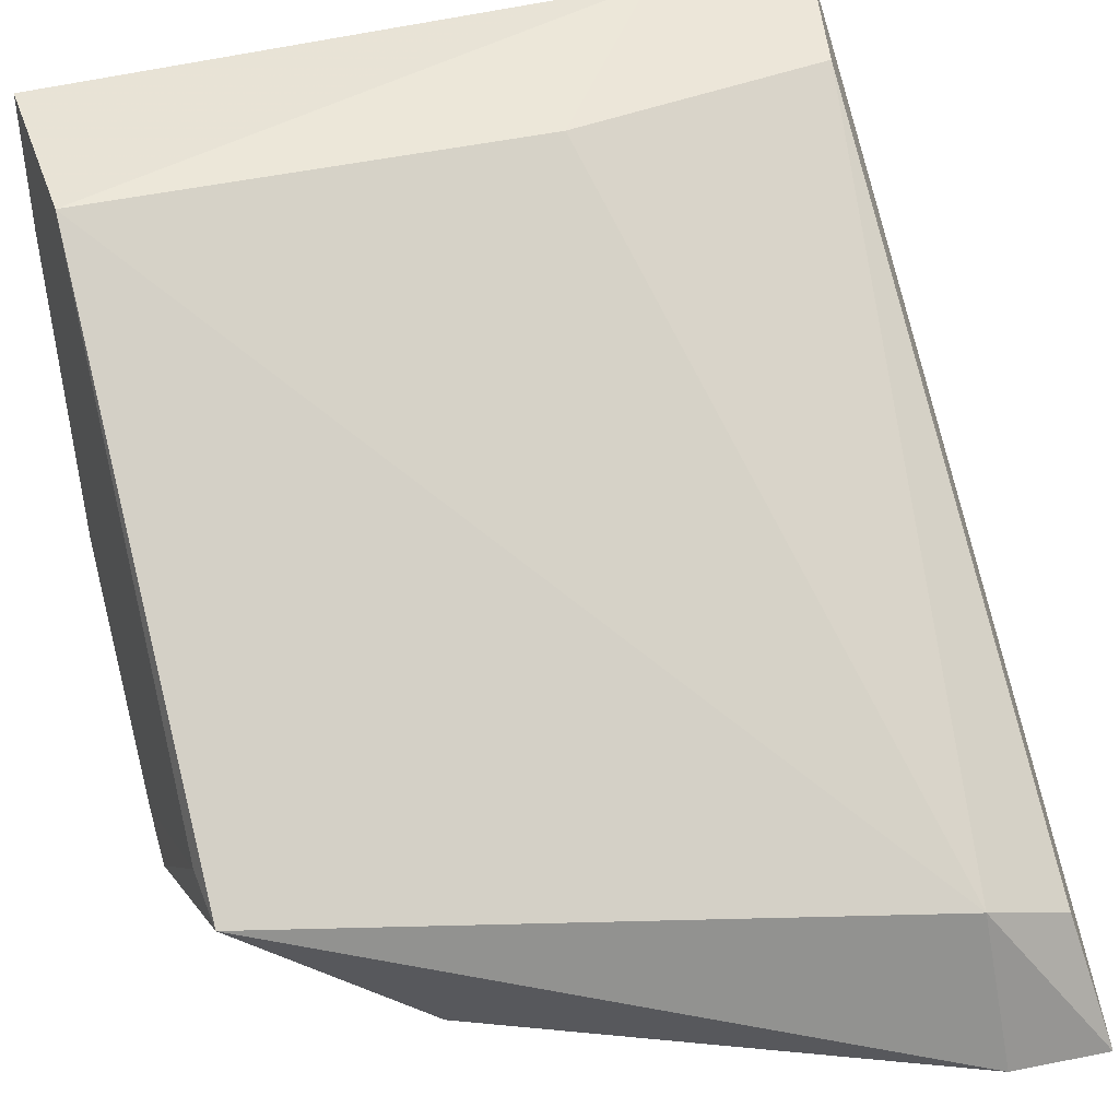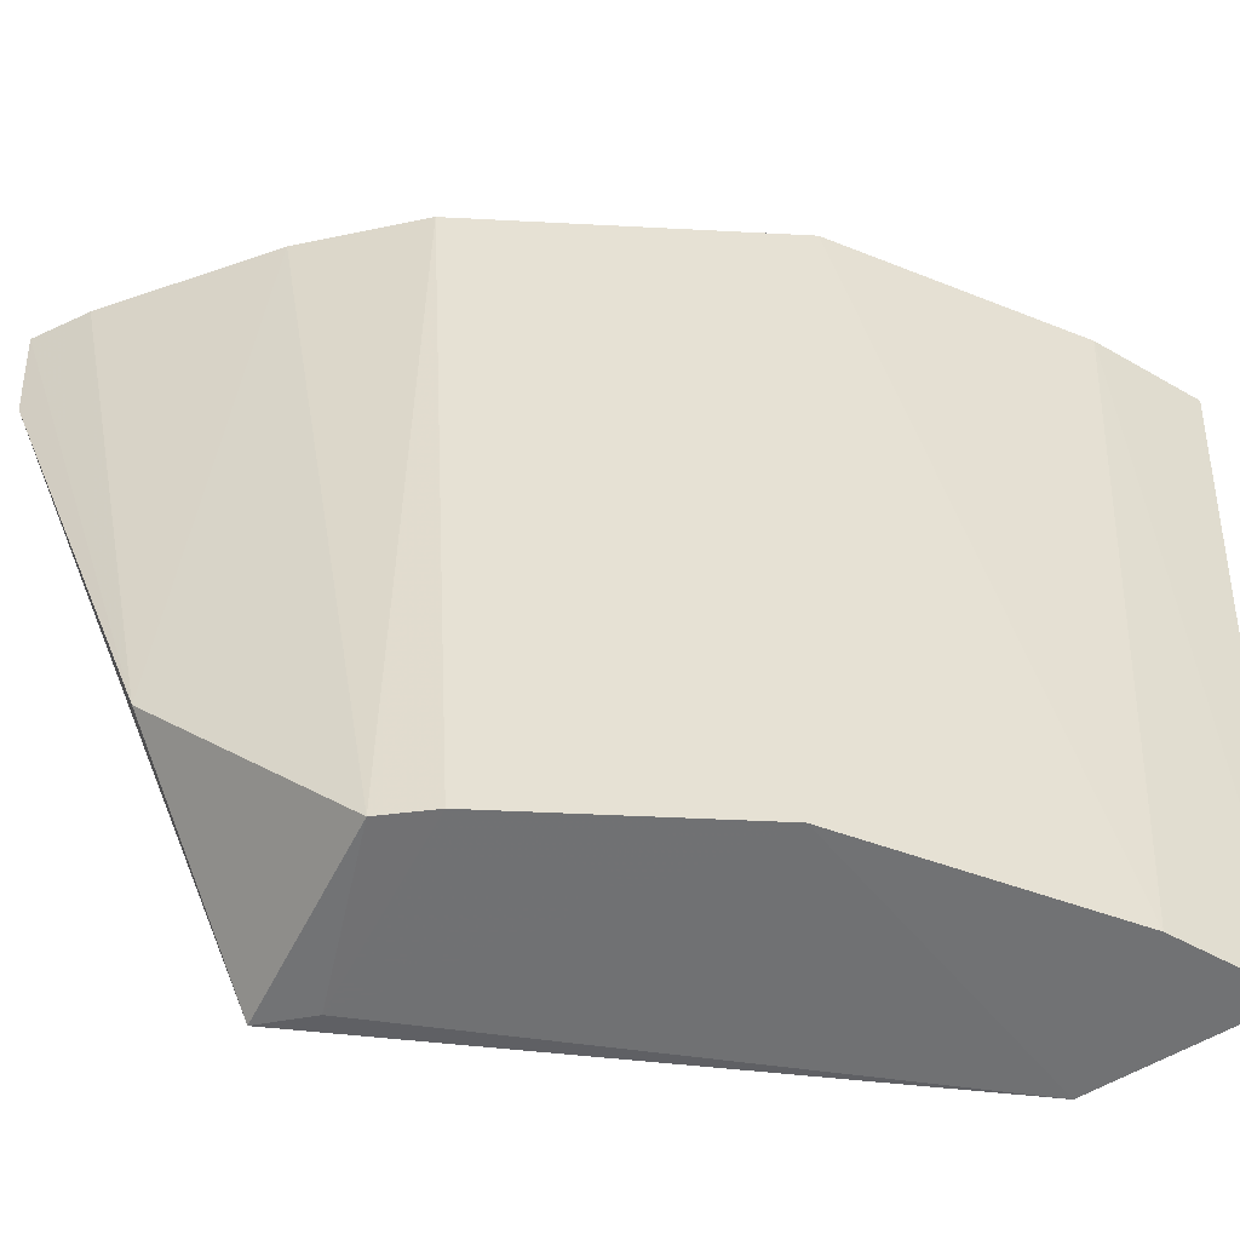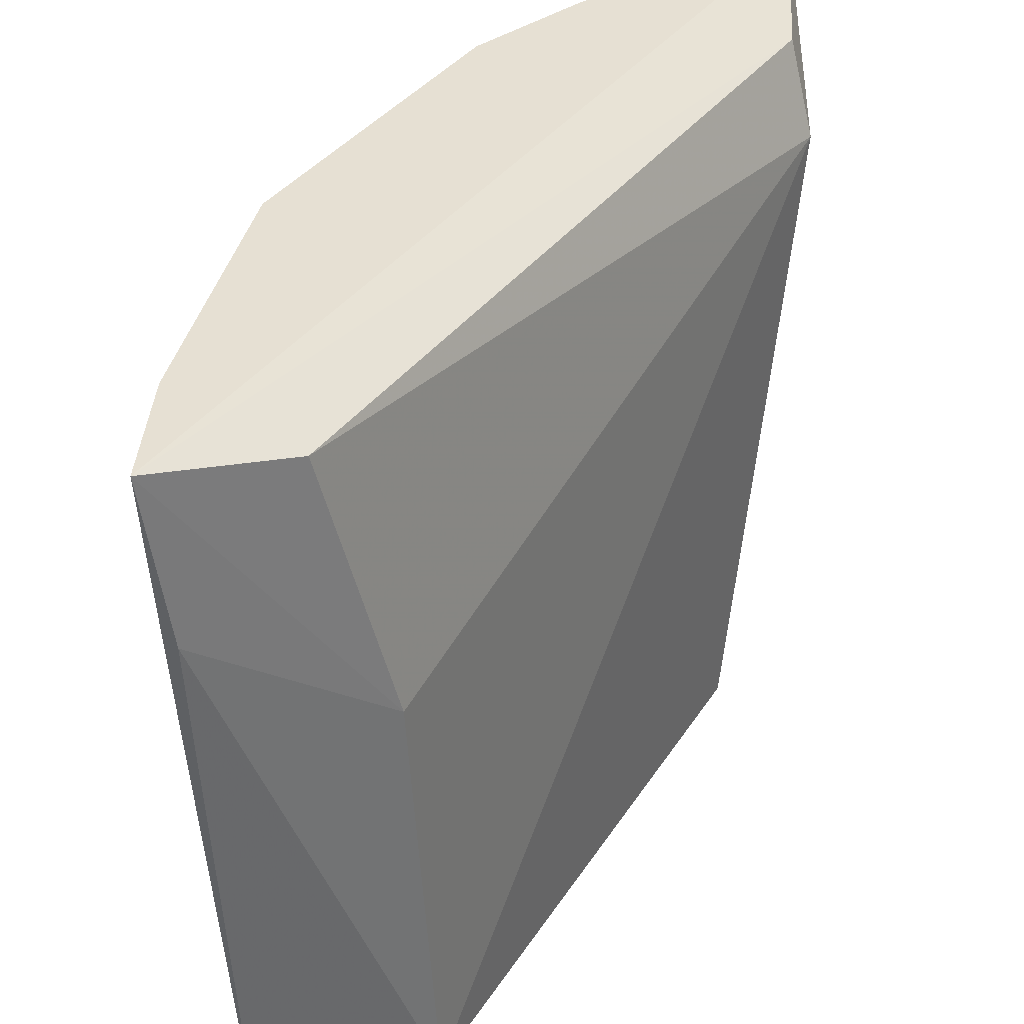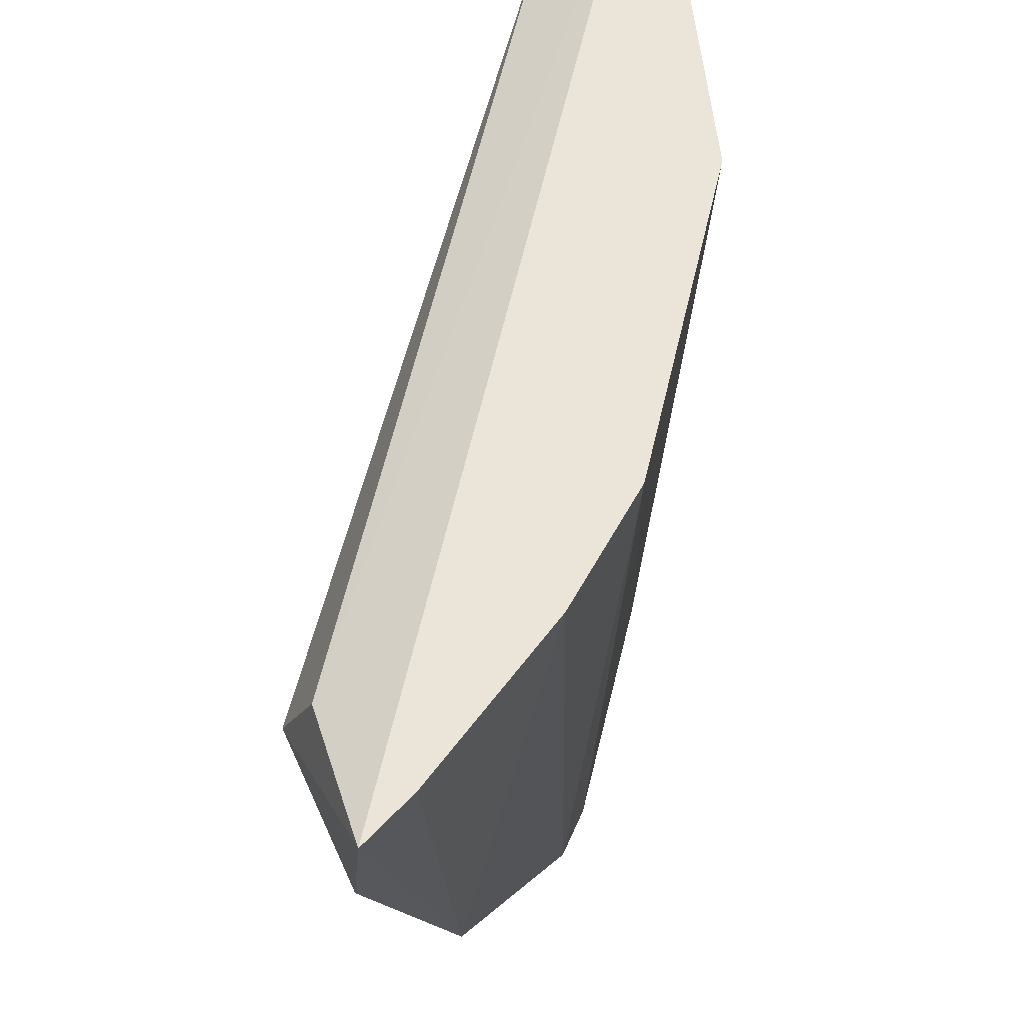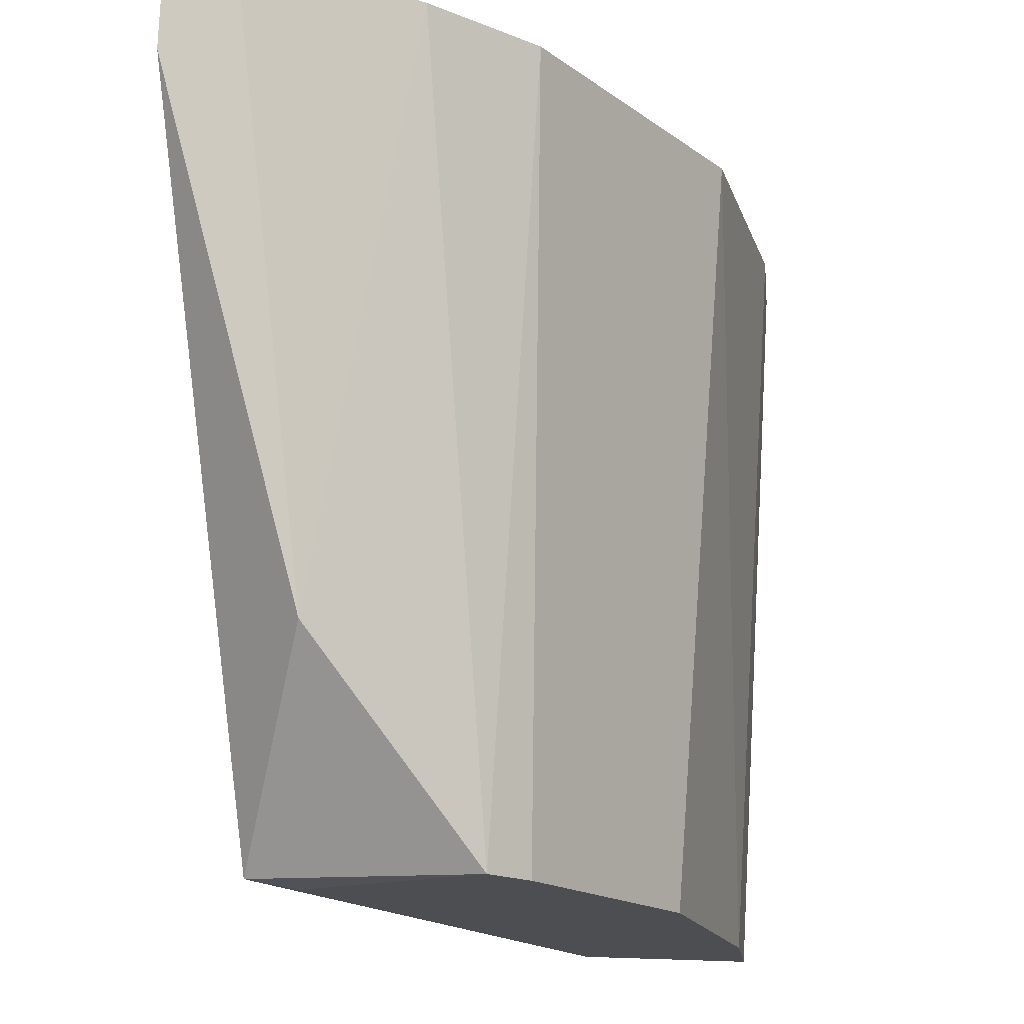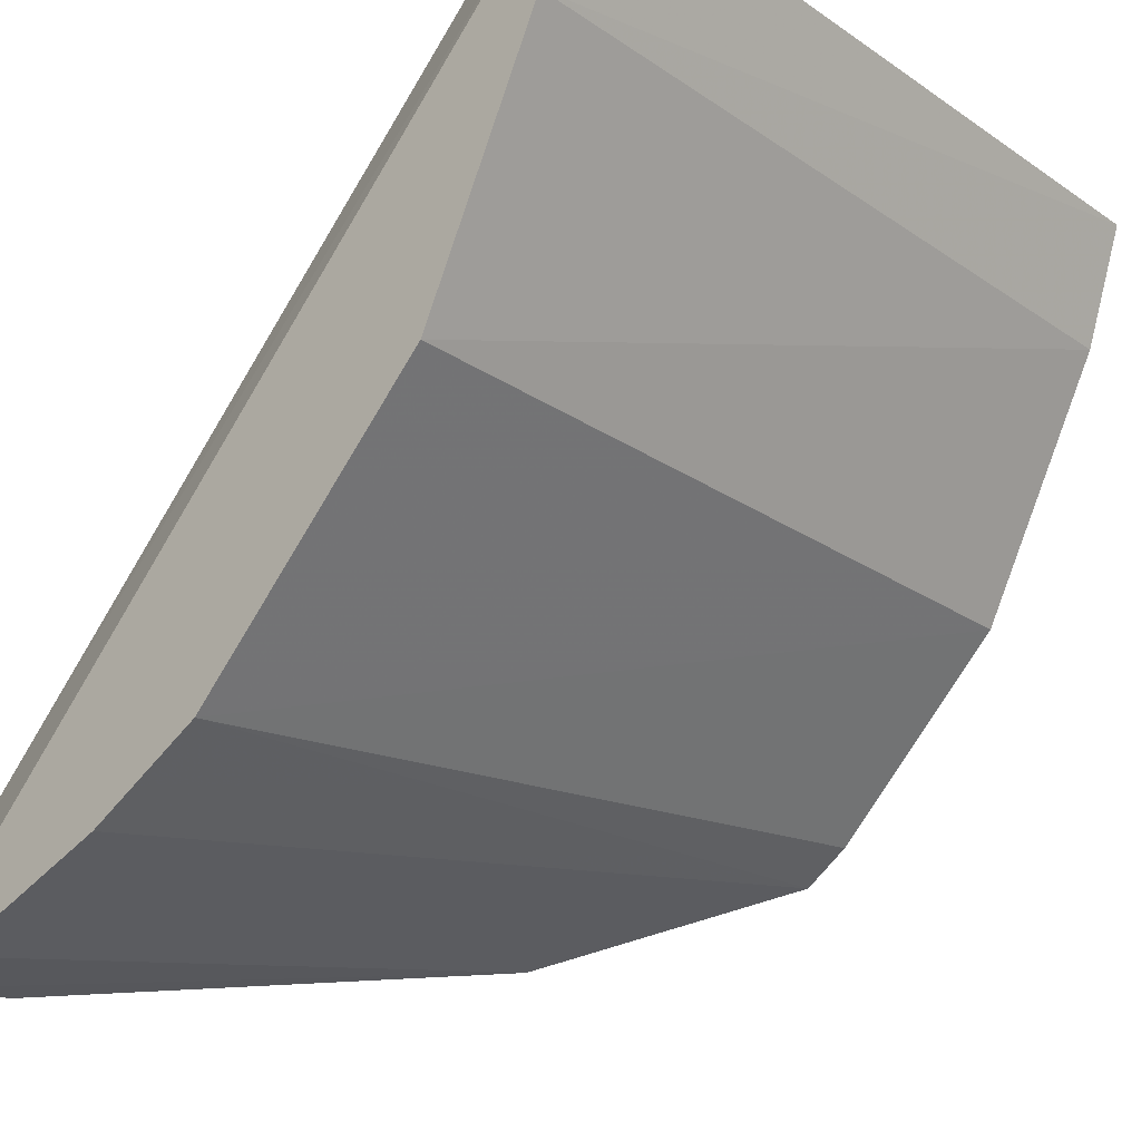
<metadata>
{"format":"obj","ext":"obj","renderer":"f3d","projection":"perspective","resolution":1024,"background":"white","views":[{"elev":33.1,"azim":-109.5,"up":"+Y"},{"elev":-54.7,"azim":40.7,"up":"+Z"},{"elev":38.4,"azim":166.6,"up":"+Z"},{"elev":59.6,"azim":-33.0,"up":"+Z"},{"elev":-16.6,"azim":-11.6,"up":"+Z"},{"elev":-21.9,"azim":44.2,"up":"+Y"}]}
</metadata>
<code>
v 0.1072 -0.3112 0.2855
v 0.2188 -0.1958 0.1642
v 0.2018 -0.2516 0.2855
v 0.2266 -0.1951 0.2855
v 0.1902 -0.1999 0.1639
v 0.2209 -0.2131 0.2855
v 0.1569 -0.2833 0.1642
v 0.1113 -0.2838 0.2655
v 0.2232 -0.1943 0.2585
v 0.2126 -0.2138 0.1642
v 0.1637 -0.2882 0.2855
v 0.1134 -0.2894 0.2798
v 0.2045 -0.2016 0.2798
v 0.1255 -0.2698 0.1646
v 0.1924 -0.2517 0.1642
v 0.145 -0.2983 0.2855
v 0.1938 -0.2014 0.2352
v 0.129 -0.2967 0.1951
v 0.1068 -0.3096 0.2689
v 0.1336 -0.2659 0.1639
v 0.1641 -0.2786 0.1642
v 0.1169 -0.3088 0.2855
f 6 2 4
f 6 4 1
f 9 4 2
f 9 2 5
f 10 6 3
f 10 2 6
f 10 5 2
f 12 8 1
f 12 1 4
f 13 12 4
f 13 8 12
f 14 8 5
f 15 10 3
f 15 5 10
f 15 3 11
f 16 7 11
f 16 6 1
f 16 11 3
f 16 3 6
f 17 5 8
f 17 8 13
f 17 9 5
f 17 13 4
f 17 4 9
f 18 14 7
f 18 7 16
f 19 1 8
f 19 8 14
f 19 18 1
f 19 14 18
f 20 14 5
f 20 7 14
f 20 5 15
f 21 15 11
f 21 11 7
f 21 20 15
f 21 7 20
f 22 18 16
f 22 16 1
f 22 1 18

</code>
